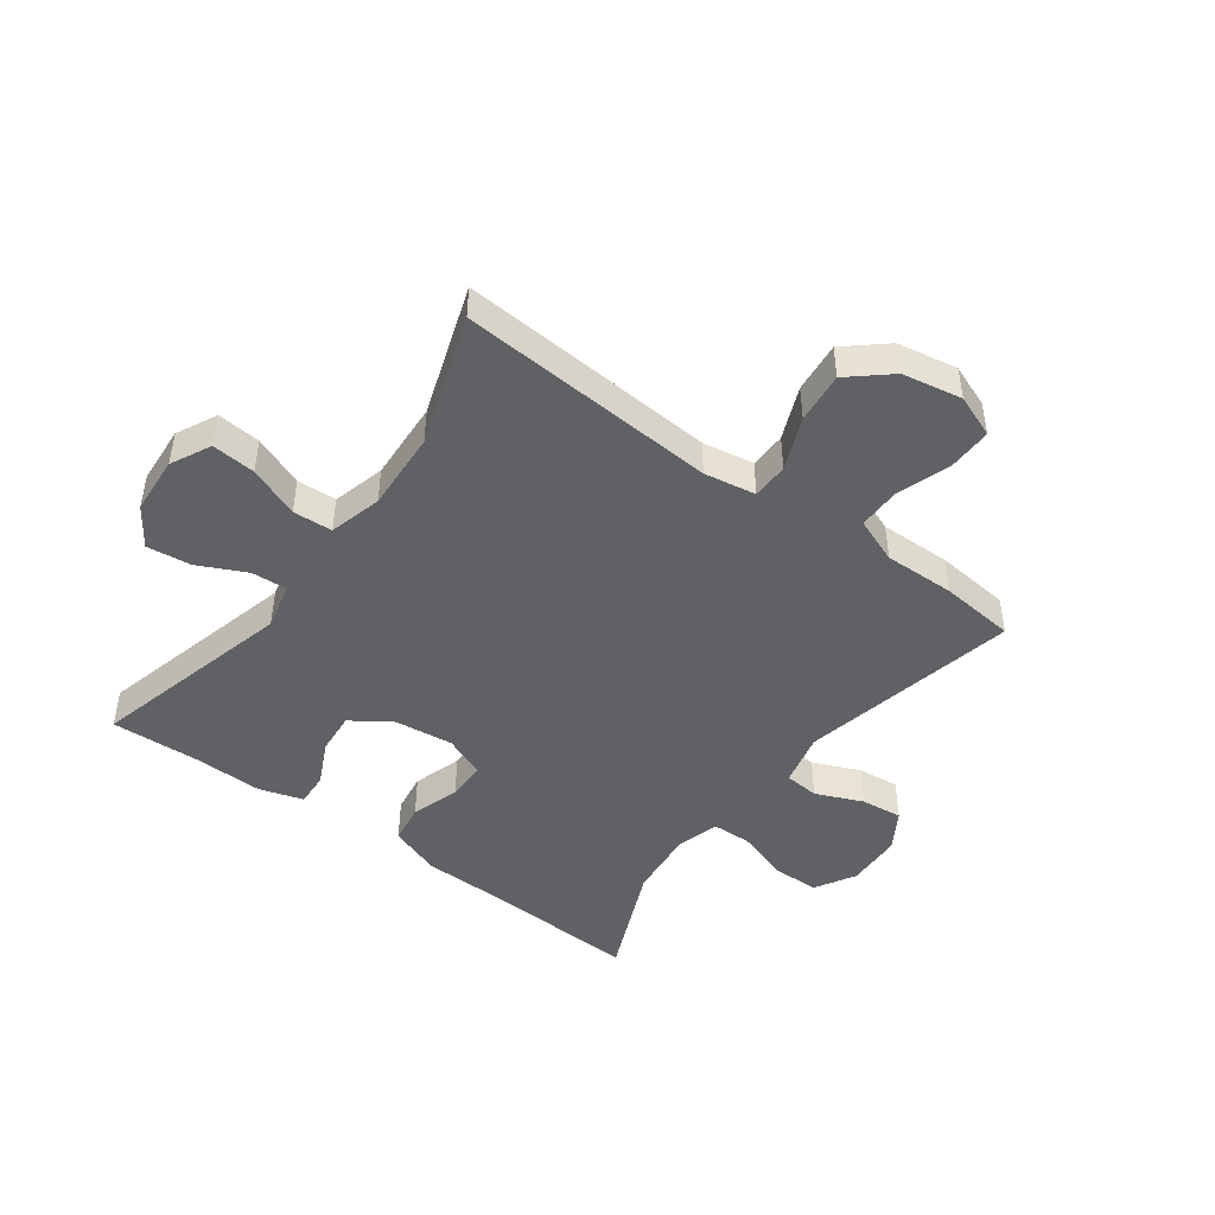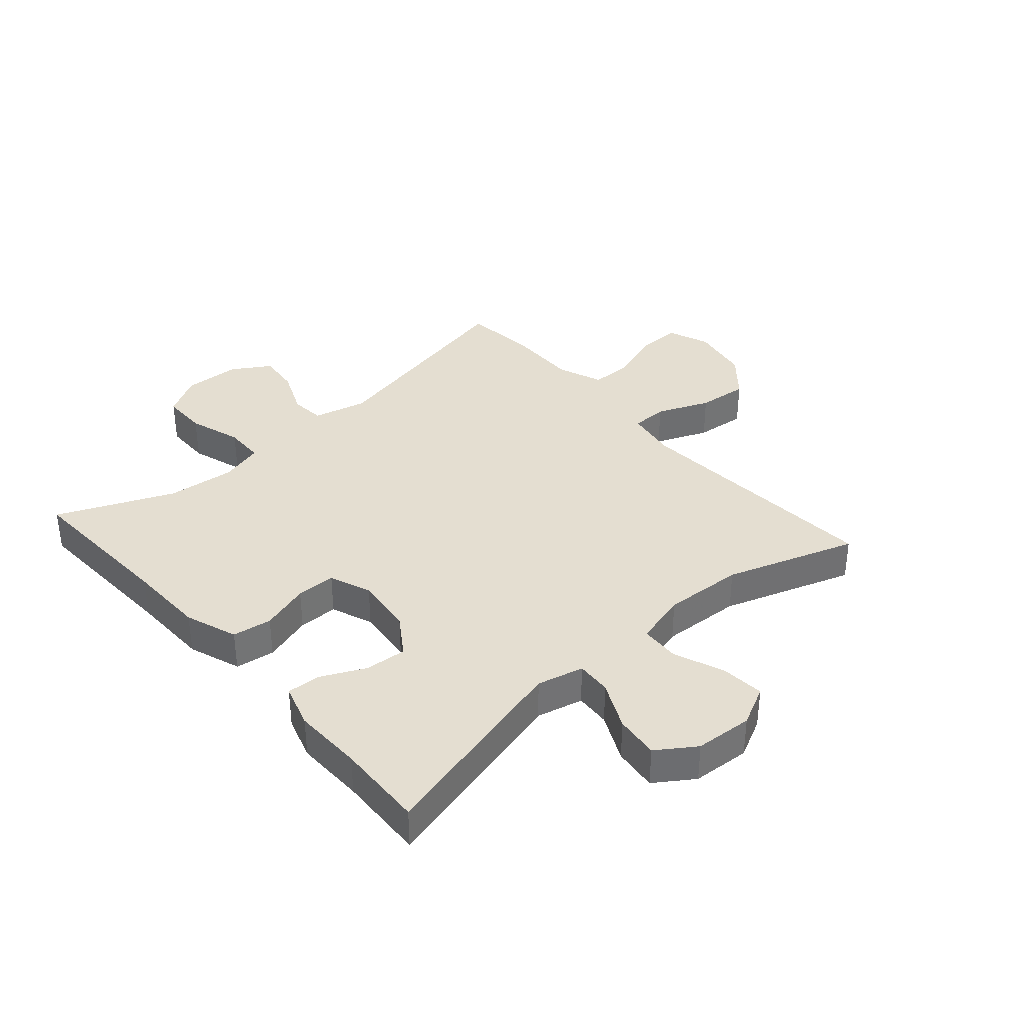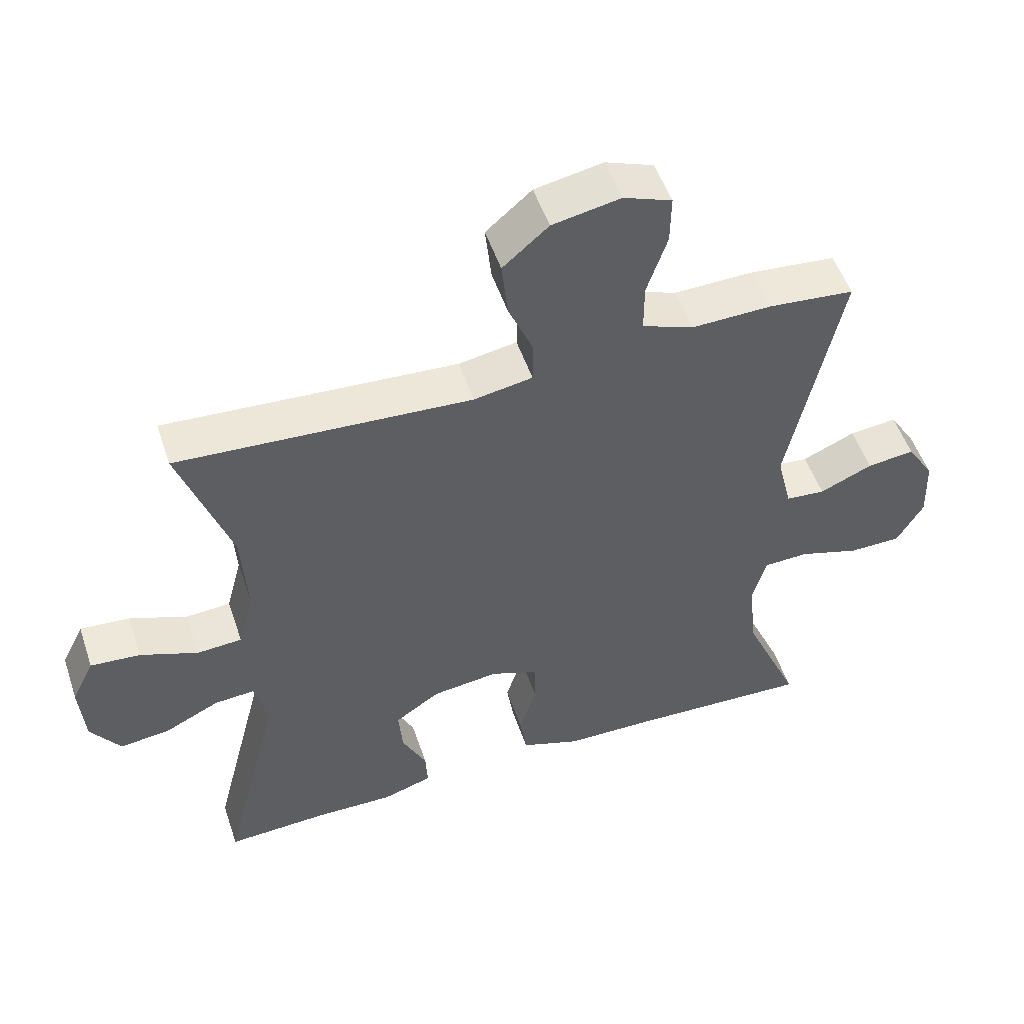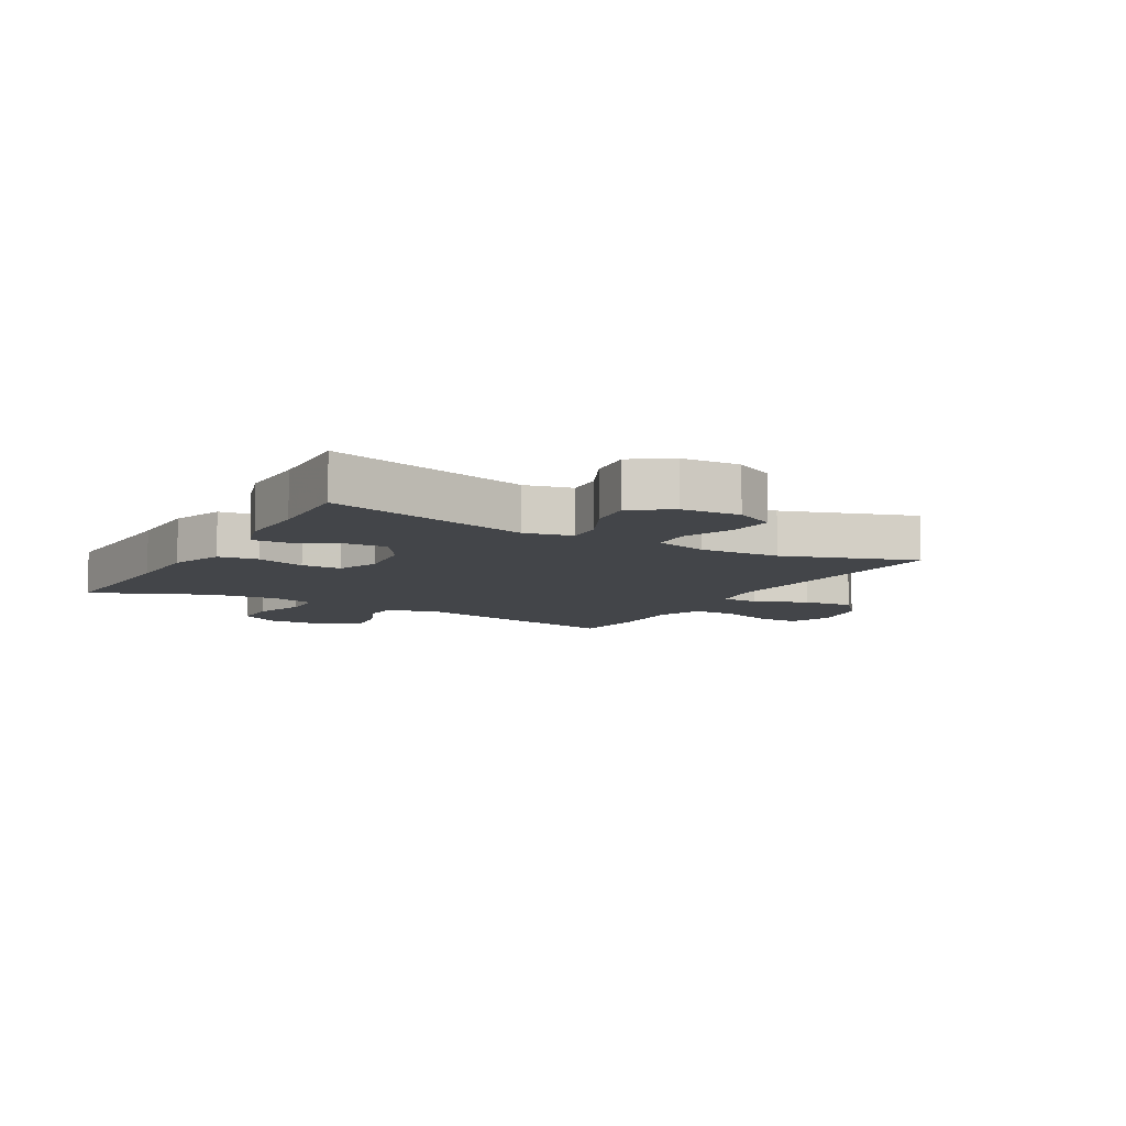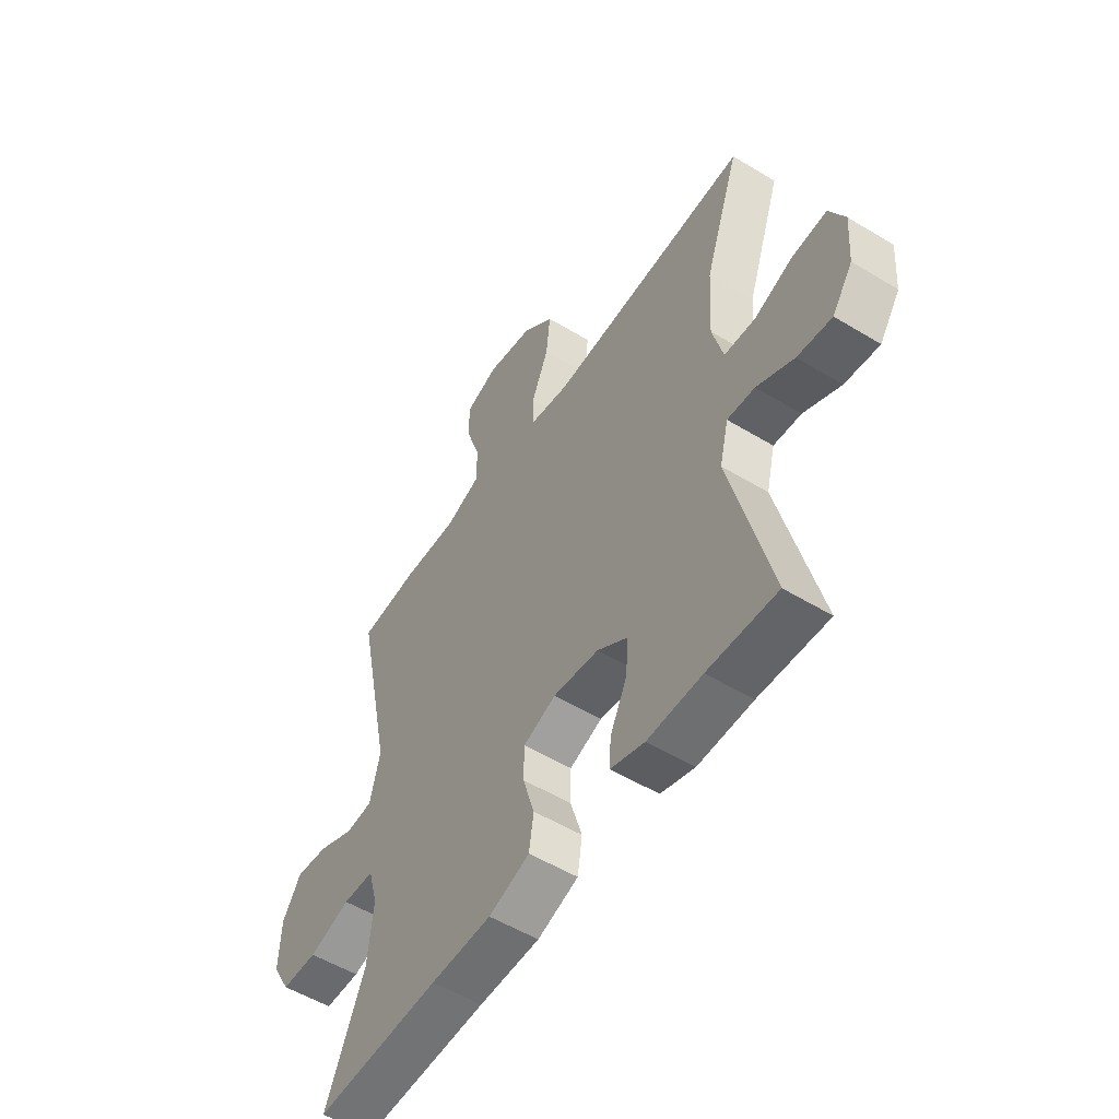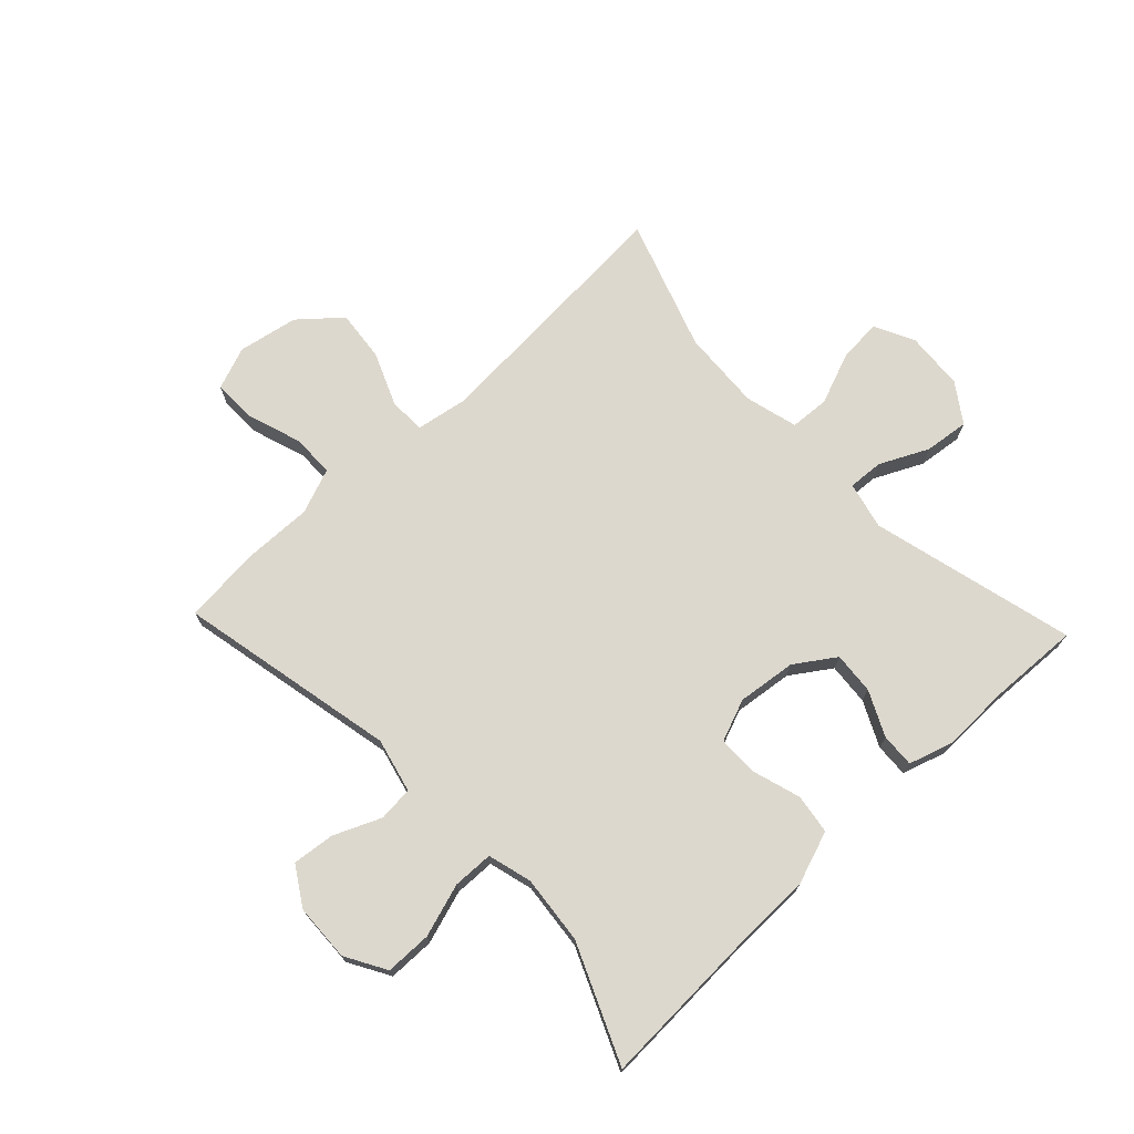
<metadata>
{"format":"obj","ext":"obj","renderer":"f3d","projection":"perspective","resolution":1024,"background":"white","views":[{"elev":-46.5,"azim":-36.6,"up":"+Y"},{"elev":36.4,"azim":-131.5,"up":"+Y"},{"elev":51.9,"azim":-18.5,"up":"+Z"},{"elev":-8.7,"azim":-120.1,"up":"+Y"},{"elev":-53.7,"azim":-122.9,"up":"+Z"},{"elev":72.2,"azim":136.5,"up":"+Y"}]}
</metadata>
<code>
v 0.5 0.07 0.5
v 0.424 0.07 0.135
v 0.446 0.07 0.045
v 0.504 0.07 0.04
v 0.582 0.07 0.074
v 0.652 0.07 0.082
v 0.692 0.07 0.018
v 0.696 0.07 -0.077
v 0.657 0.07 -0.145
v 0.58 0.07 -0.146
v 0.491 0.07 -0.118
v 0.424 0.07 -0.12
v 0.404 0.07 -0.193
v 0.416 0.07 -0.307
v 0.5 0.07 -0.5
v 0.232 0.07 -0.489
v 0.101 0.07 -0.487
v 0.013 0.07 -0.456
v 0.003 0.07 -0.39
v 0.028 0.07 -0.308
v 0.027 0.07 -0.242
v -0.043 0.07 -0.215
v -0.141 0.07 -0.227
v -0.207 0.07 -0.272
v -0.201 0.07 -0.342
v -0.165 0.07 -0.416
v -0.162 0.07 -0.472
v -0.235 0.07 -0.495
v -0.352 0.07 -0.493
v -0.5 0.07 -0.5
v -0.414 0.07 -0.159
v -0.433 0.07 -0.081
v -0.492 0.07 -0.085
v -0.572 0.07 -0.124
v -0.646 0.07 -0.133
v -0.69 0.07 -0.069
v -0.697 0.07 0.028
v -0.664 0.07 0.095
v -0.591 0.07 0.089
v -0.506 0.07 0.056
v -0.44 0.07 0.06
v -0.417 0.07 0.148
v -0.425 0.07 0.282
v -0.5 0.07 0.5
v -0.068 0.07 0.473
v 0.018 0.07 0.488
v 0.019 0.07 0.549
v -0.018 0.07 0.637
v -0.027 0.07 0.722
v 0.04 0.07 0.78
v 0.14 0.07 0.799
v 0.211 0.07 0.772
v 0.21 0.07 0.7
v 0.18 0.07 0.61
v 0.18 0.07 0.538
v 0.256 0.07 0.509
v 0.374 0.07 0.512
v 0.5 0 0.5
v 0.424 0 0.135
v 0.446 0 0.045
v 0.504 0 0.04
v 0.582 0 0.074
v 0.652 0 0.082
v 0.692 0 0.018
v 0.696 0 -0.077
v 0.657 0 -0.145
v 0.58 0 -0.146
v 0.491 0 -0.118
v 0.424 0 -0.12
v 0.404 0 -0.193
v 0.416 0 -0.307
v 0.5 0 -0.5
v 0.232 0 -0.489
v 0.101 0 -0.487
v 0.013 0 -0.456
v 0.003 0 -0.39
v 0.028 0 -0.308
v 0.027 0 -0.242
v -0.043 0 -0.215
v -0.141 0 -0.227
v -0.207 0 -0.272
v -0.201 0 -0.342
v -0.165 0 -0.416
v -0.162 0 -0.472
v -0.235 0 -0.495
v -0.352 0 -0.493
v -0.5 0 -0.5
v -0.414 0 -0.159
v -0.433 0 -0.081
v -0.492 0 -0.085
v -0.572 0 -0.124
v -0.646 0 -0.133
v -0.69 0 -0.069
v -0.697 0 0.028
v -0.664 0 0.095
v -0.591 0 0.089
v -0.506 0 0.056
v -0.44 0 0.06
v -0.417 0 0.148
v -0.425 0 0.282
v -0.5 0 0.5
v -0.068 0 0.473
v 0.018 0 0.488
v 0.019 0 0.549
v -0.018 0 0.637
v -0.027 0 0.722
v 0.04 0 0.78
v 0.14 0 0.799
v 0.211 0 0.772
v 0.21 0 0.7
v 0.18 0 0.61
v 0.18 0 0.538
v 0.256 0 0.509
v 0.374 0 0.512
f 56 57 1 2
f 55 56 2 3
f 51 52 53 54
f 51 54 55
f 50 51 55
f 47 48 49 50
f 46 47 50 55
f 43 44 45
f 42 43 45 46
f 41 42 46 55
f 37 38 39 40
f 37 40 41
f 36 37 41
f 33 34 35 36
f 32 33 36 41
f 31 32 41 55
f 29 30 31 55
f 25 26 27 28
f 24 25 28 29
f 17 18 19 20
f 16 17 20 21
f 14 15 16 21
f 13 14 21 22
f 8 9 10 11
f 8 11 12
f 7 8 12
f 4 5 6 7
f 3 4 7 12
f 24 29 55
f 23 24 55
f 22 23 55 3
f 3 12 13 22
f 59 58 114 113
f 60 59 113 112
f 111 110 109 108
f 112 111 108
f 112 108 107
f 107 106 105 104
f 112 107 104 103
f 102 101 100
f 103 102 100 99
f 112 103 99 98
f 97 96 95 94
f 98 97 94
f 98 94 93
f 93 92 91 90
f 98 93 90 89
f 112 98 89 88
f 112 88 87 86
f 85 84 83 82
f 86 85 82 81
f 77 76 75 74
f 78 77 74 73
f 78 73 72 71
f 79 78 71 70
f 68 67 66 65
f 69 68 65
f 69 65 64
f 64 63 62 61
f 69 64 61 60
f 112 86 81
f 112 81 80
f 60 112 80 79
f 79 70 69 60
f 1 58 59 2
f 2 59 60 3
f 3 60 61 4
f 4 61 62 5
f 5 62 63 6
f 6 63 64 7
f 7 64 65 8
f 8 65 66 9
f 9 66 67 10
f 10 67 68 11
f 11 68 69 12
f 12 69 70 13
f 13 70 71 14
f 14 71 72 15
f 15 72 73 16
f 16 73 74 17
f 17 74 75 18
f 18 75 76 19
f 19 76 77 20
f 20 77 78 21
f 21 78 79 22
f 22 79 80 23
f 23 80 81 24
f 24 81 82 25
f 25 82 83 26
f 26 83 84 27
f 27 84 85 28
f 28 85 86 29
f 29 86 87 30
f 30 87 88 31
f 31 88 89 32
f 32 89 90 33
f 33 90 91 34
f 34 91 92 35
f 35 92 93 36
f 36 93 94 37
f 37 94 95 38
f 38 95 96 39
f 39 96 97 40
f 40 97 98 41
f 41 98 99 42
f 42 99 100 43
f 43 100 101 44
f 44 101 102 45
f 45 102 103 46
f 46 103 104 47
f 47 104 105 48
f 48 105 106 49
f 49 106 107 50
f 50 107 108 51
f 51 108 109 52
f 52 109 110 53
f 53 110 111 54
f 54 111 112 55
f 55 112 113 56
f 56 113 114 57
f 57 114 58 1

</code>
